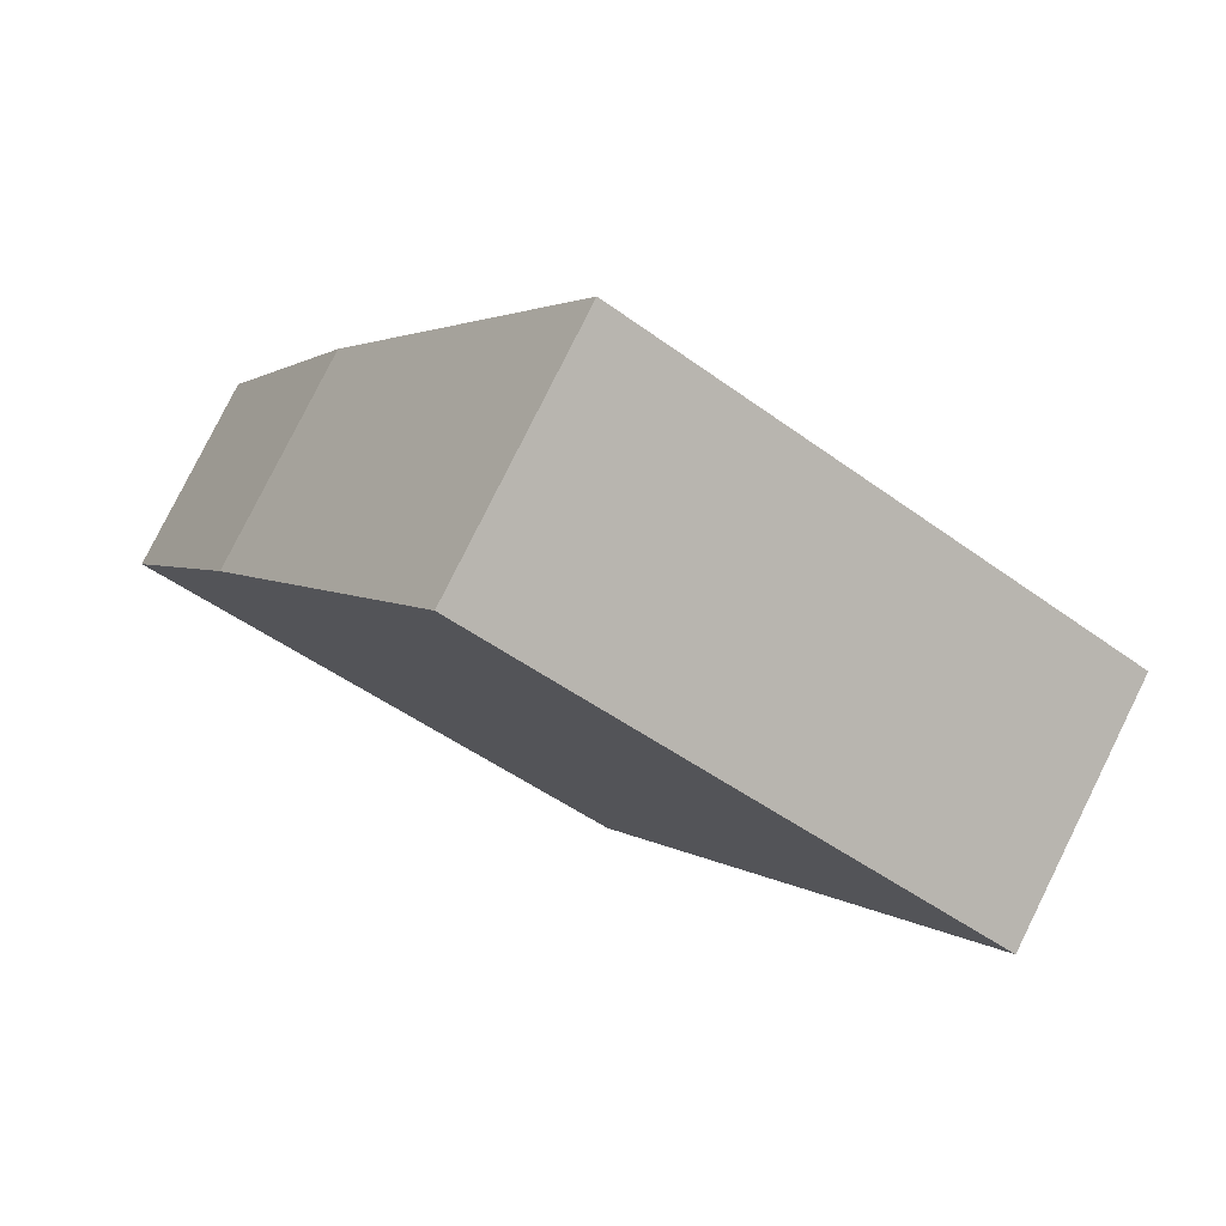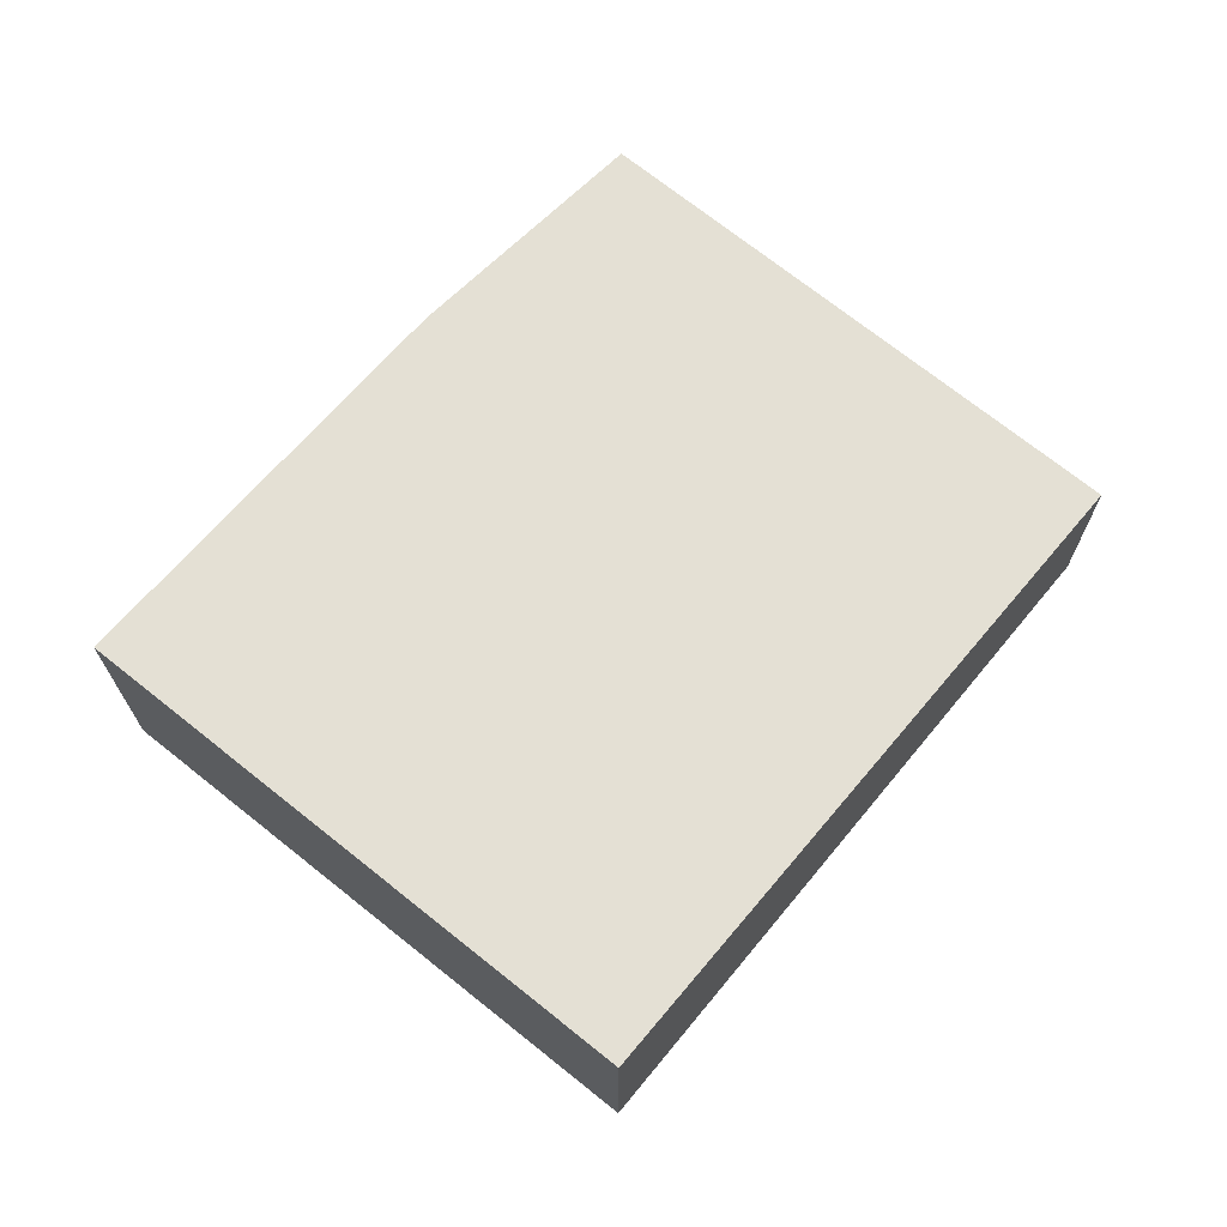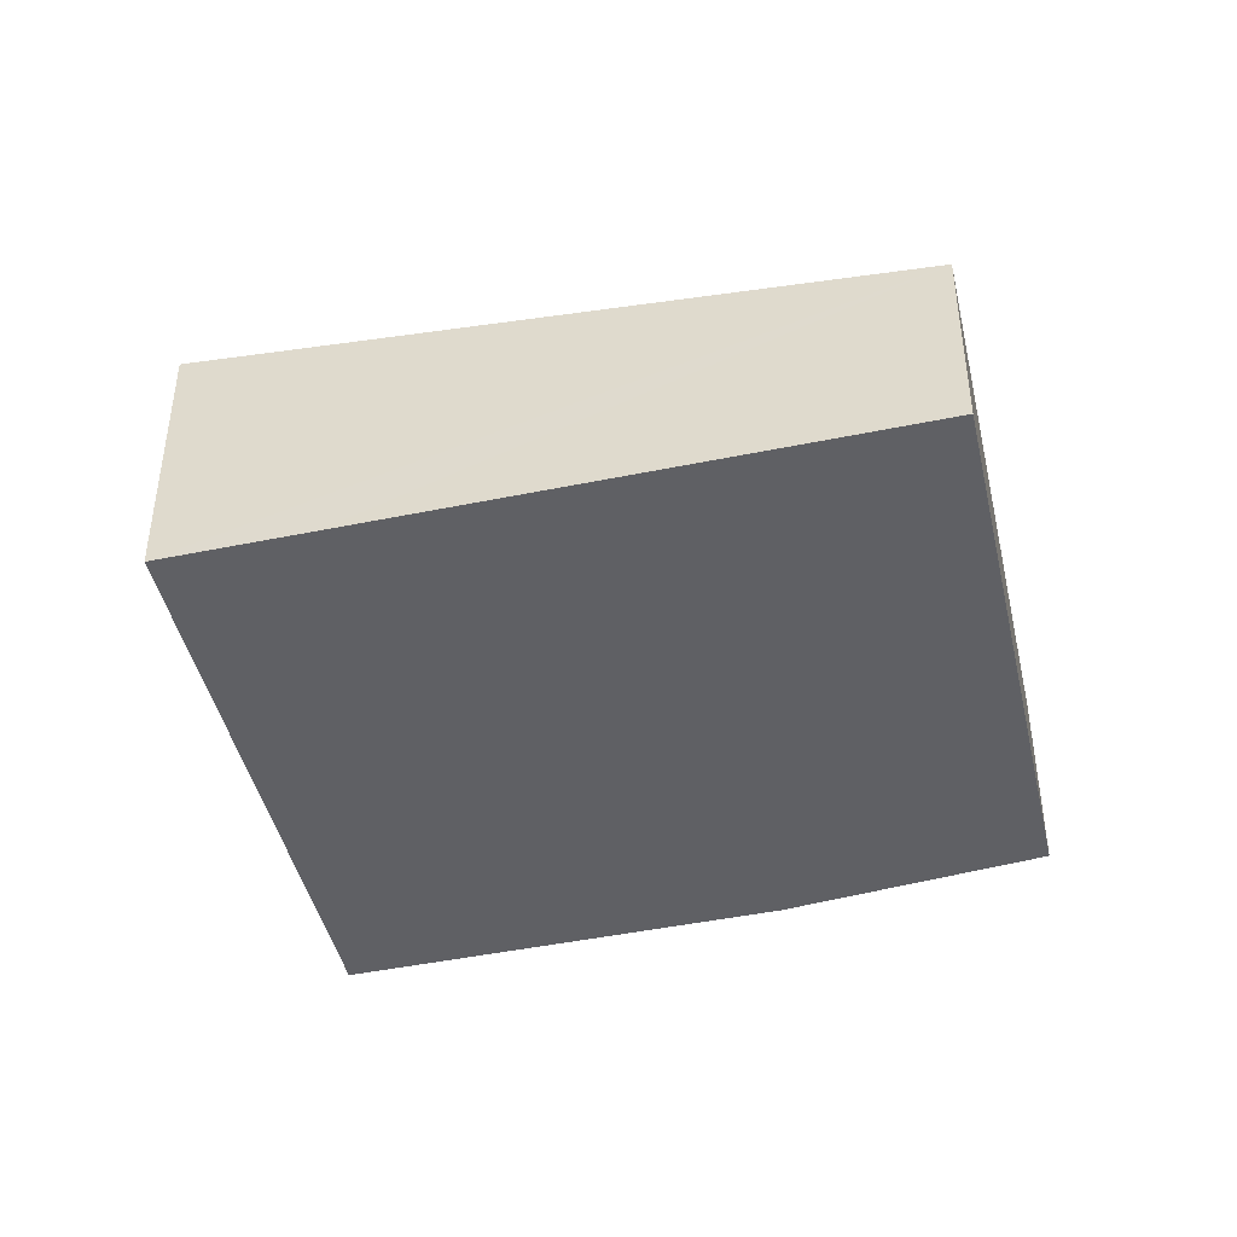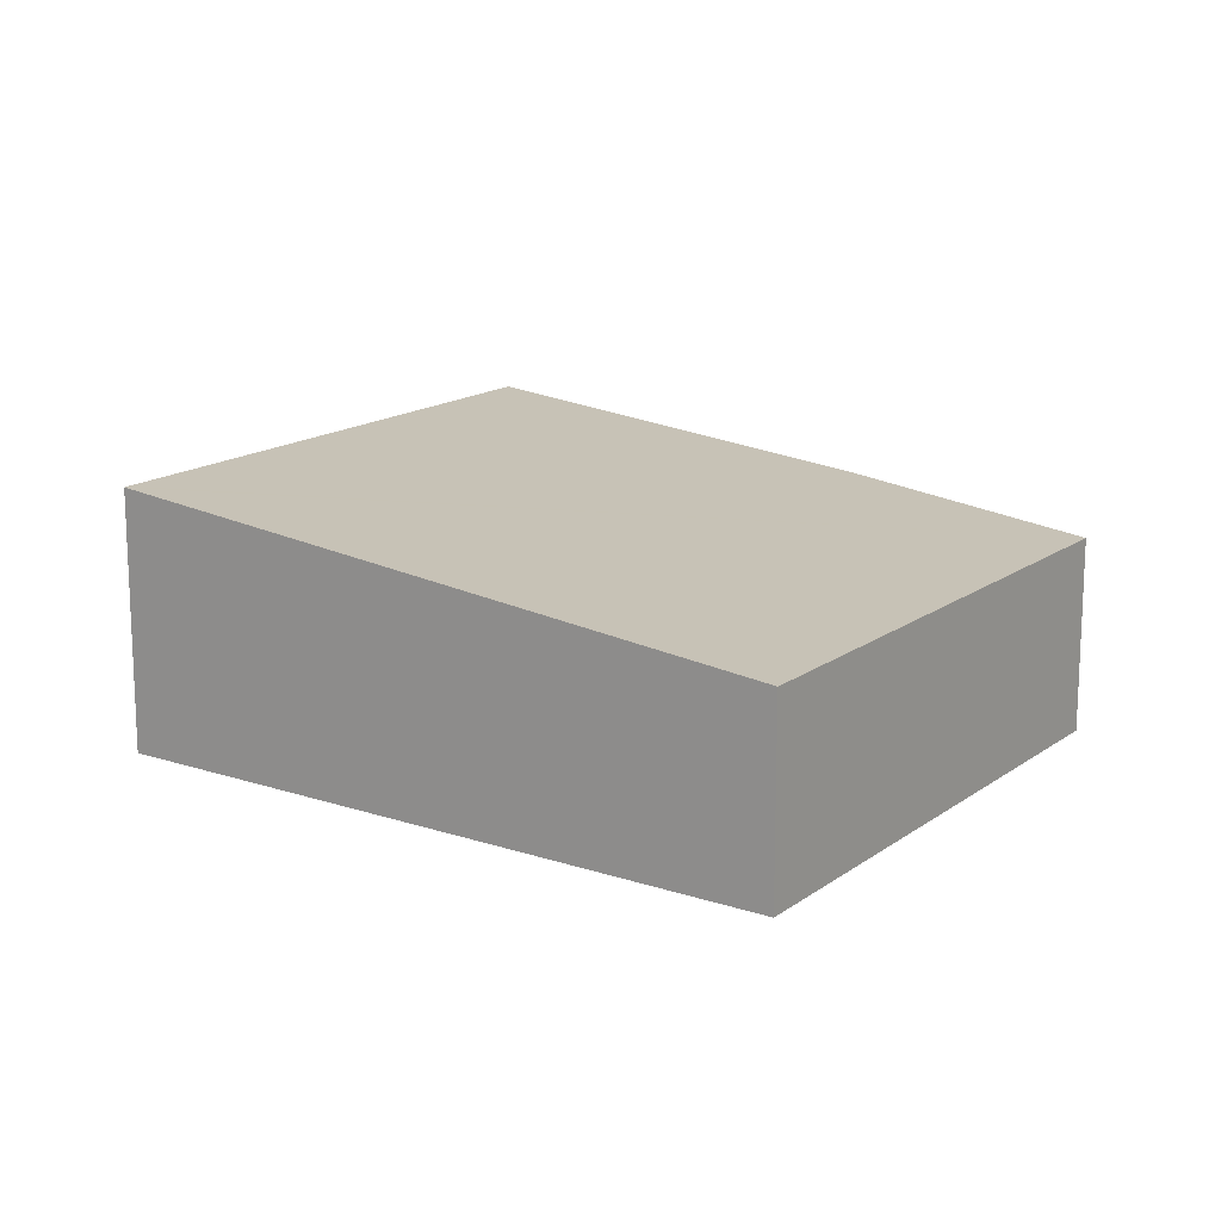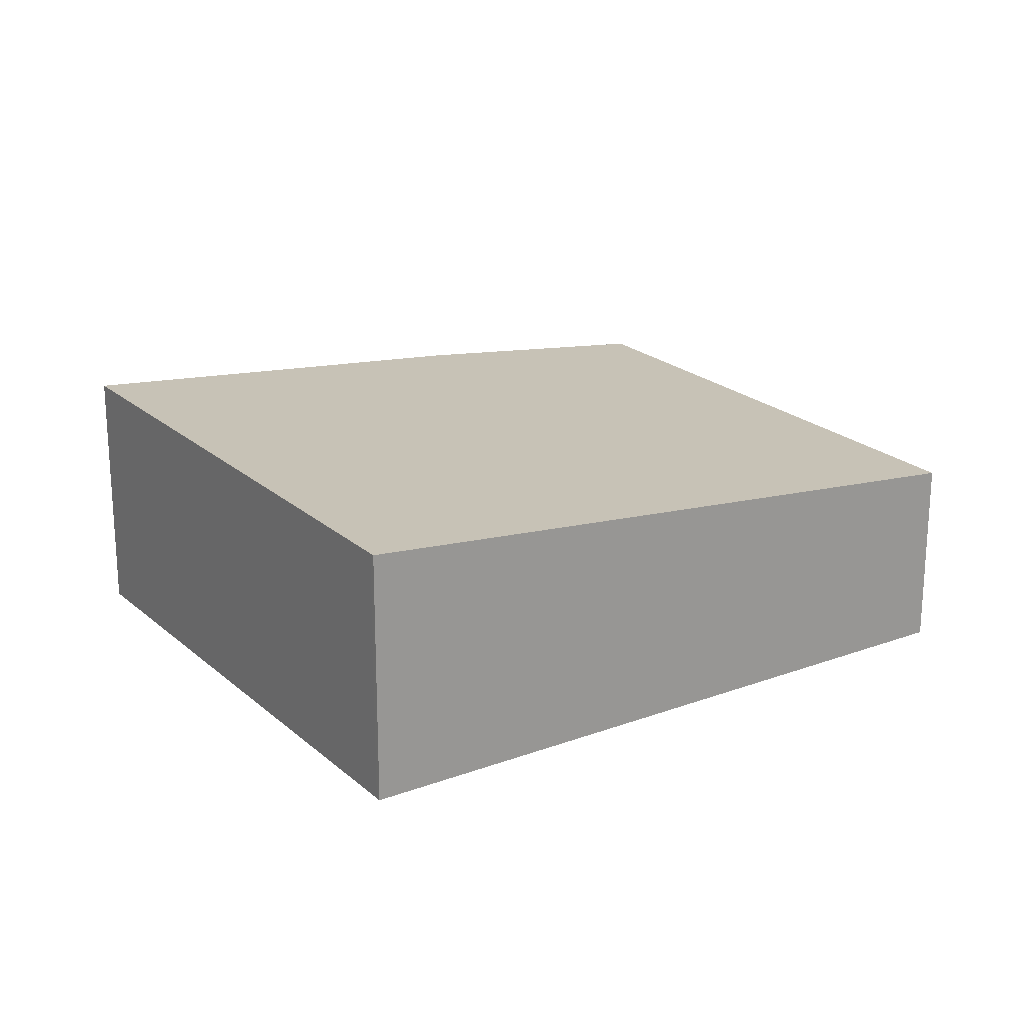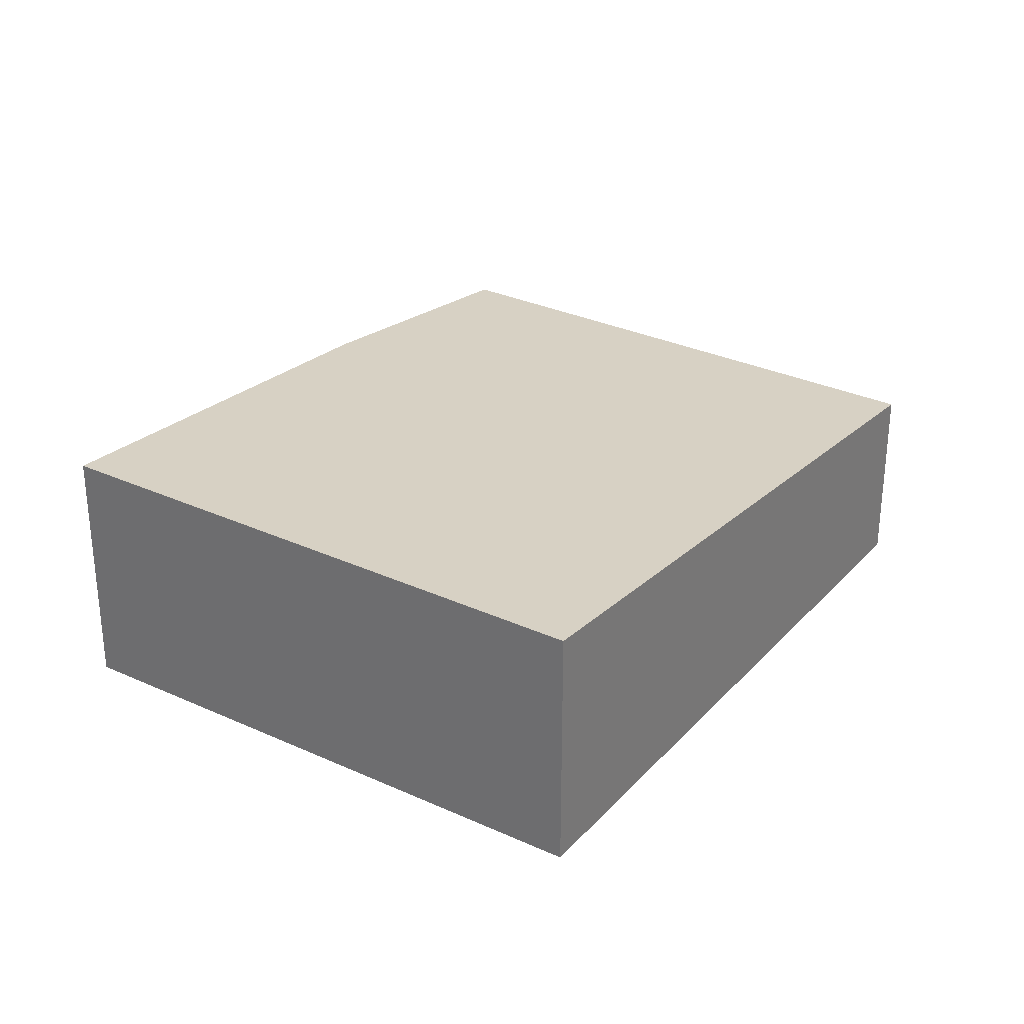
<metadata>
{"format":"obj","ext":"obj","renderer":"f3d","projection":"perspective","resolution":1024,"background":"white","views":[{"elev":79.8,"azim":26.4,"up":"+Z"},{"elev":70.9,"azim":71.1,"up":"+Y"},{"elev":-44.3,"azim":135.1,"up":"+Y"},{"elev":15.7,"azim":156.6,"up":"+Y"},{"elev":21.8,"azim":88.3,"up":"+Y"},{"elev":31.0,"azim":65.6,"up":"+Y"}]}
</metadata>
<code>
v  0 4.688 2.871e-16
v  18.79 5.927 4.001
v  11.77 4.69 -7.461
v  20.73 6.271 7.181
v  20.63 6.271 7.247
v  8.493 6.271 14.96
v  2.891 5.278 5.748
v  2.891 -3.52e-16 5.748
v  0 0 0
v  8.493 -9.158e-16 14.96
v  20.63 -4.438e-16 7.247
v  20.73 -4.397e-16 7.181
v  18.79 -2.45e-16 4.001
v  11.77 4.569e-16 -7.461
g defaultobject
f 1 2 3
f 2 1 4
f 4 1 5
f 5 1 6
f 6 1 7
f 1 8 7
f 8 1 9
f 7 10 6
f 10 7 8
f 10 5 6
f 5 10 11
f 5 11 4
f 4 11 12
f 12 2 4
f 2 12 3
f 3 12 13
f 3 13 14
f 14 1 3
f 1 14 9
f 8 11 10
f 11 8 9
f 11 9 14
f 11 14 13
f 11 13 12

</code>
